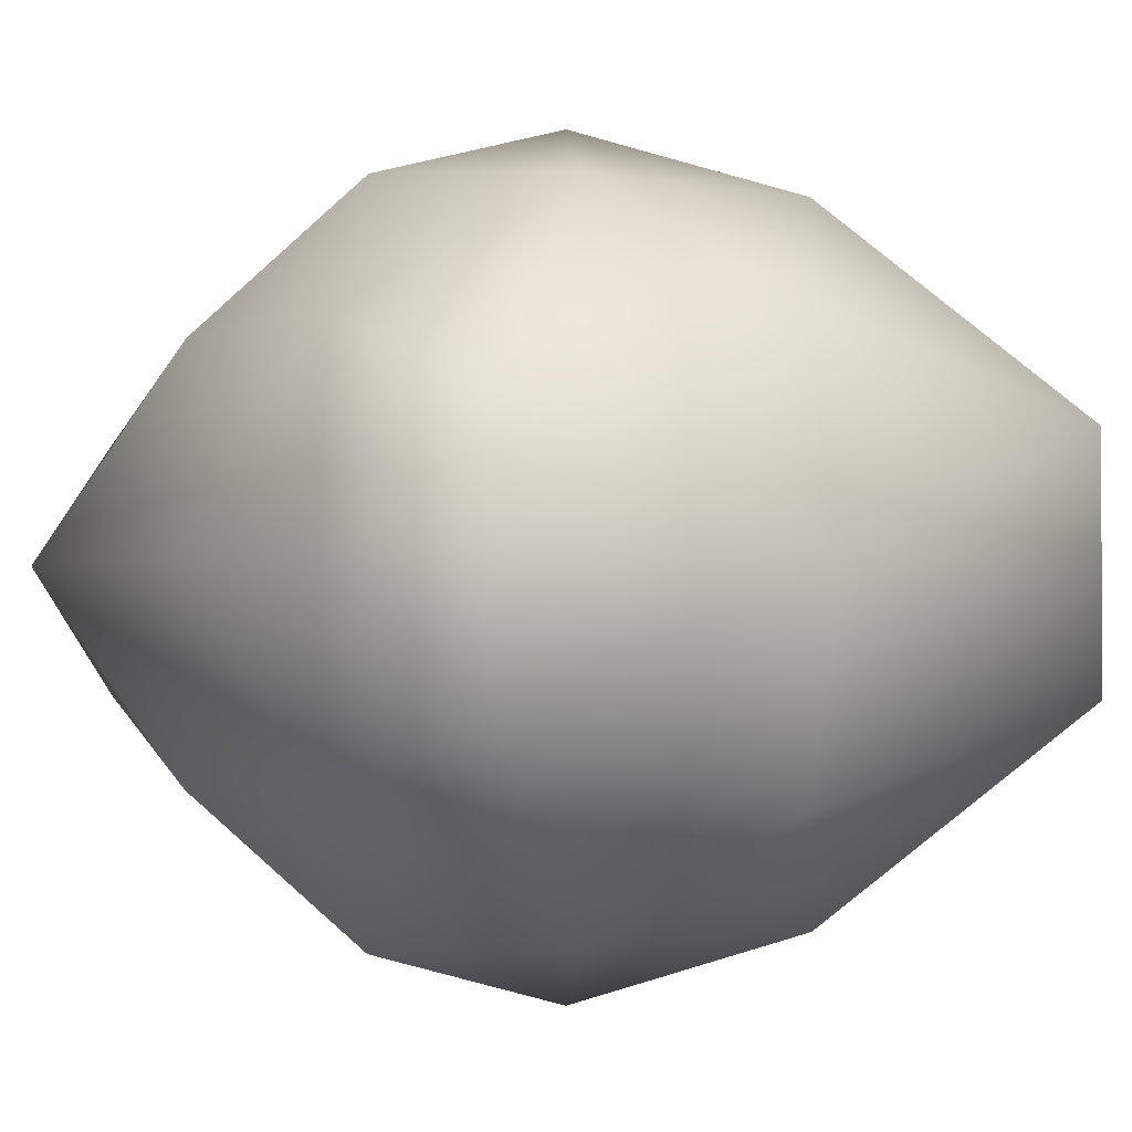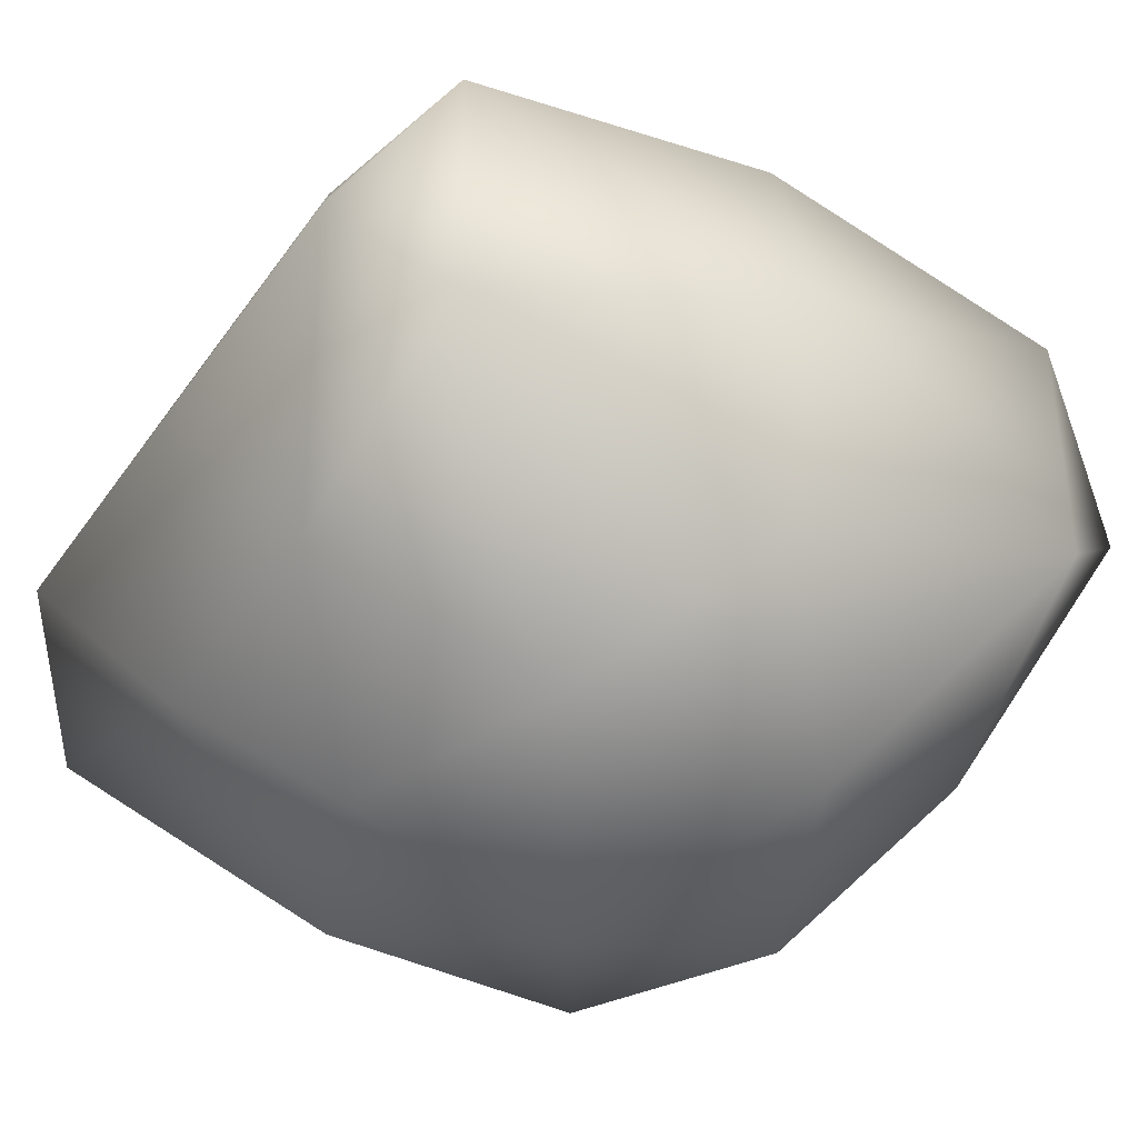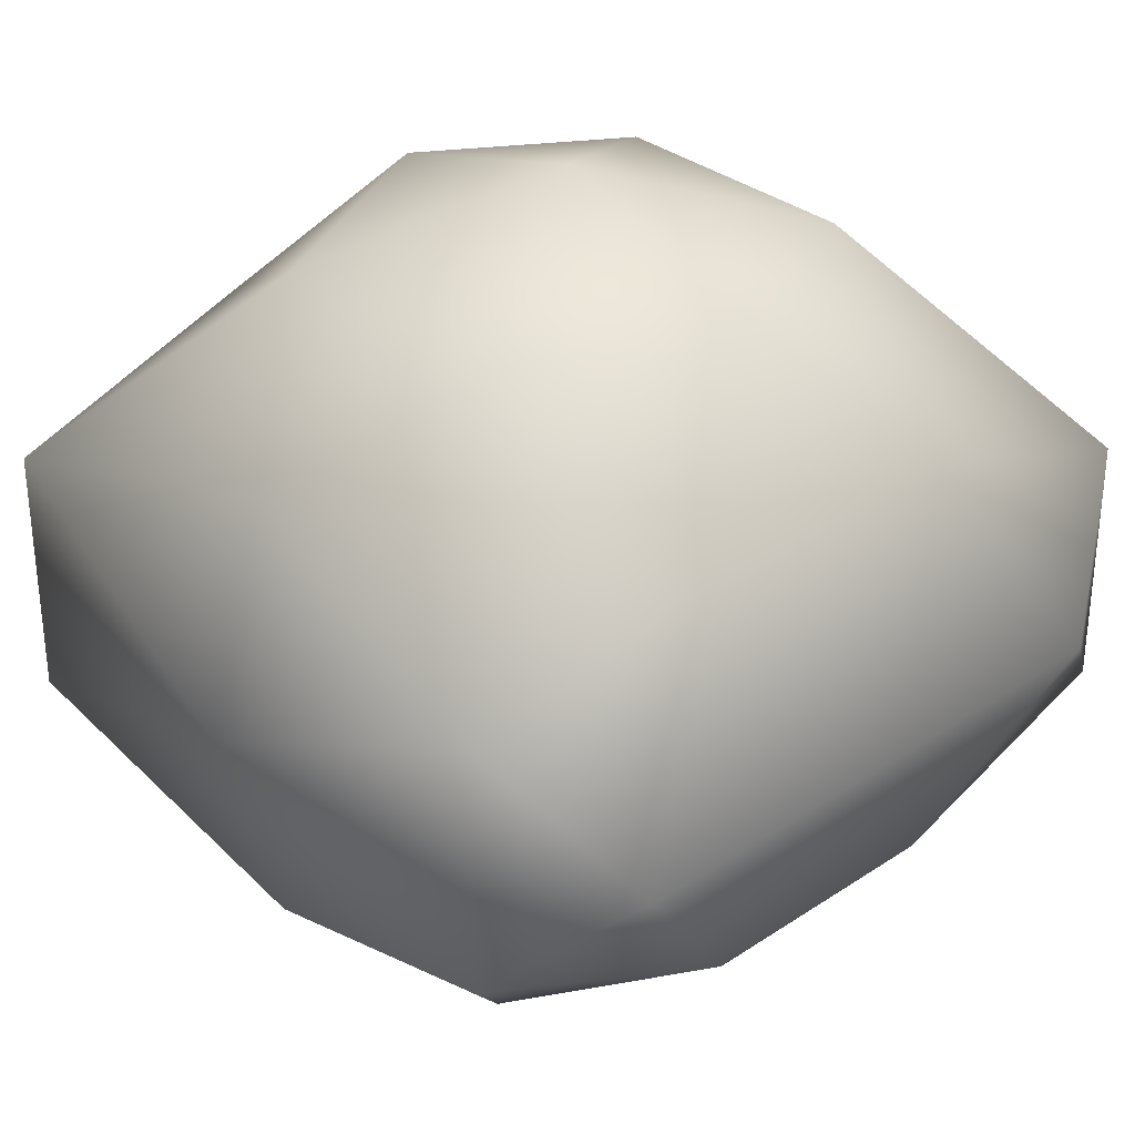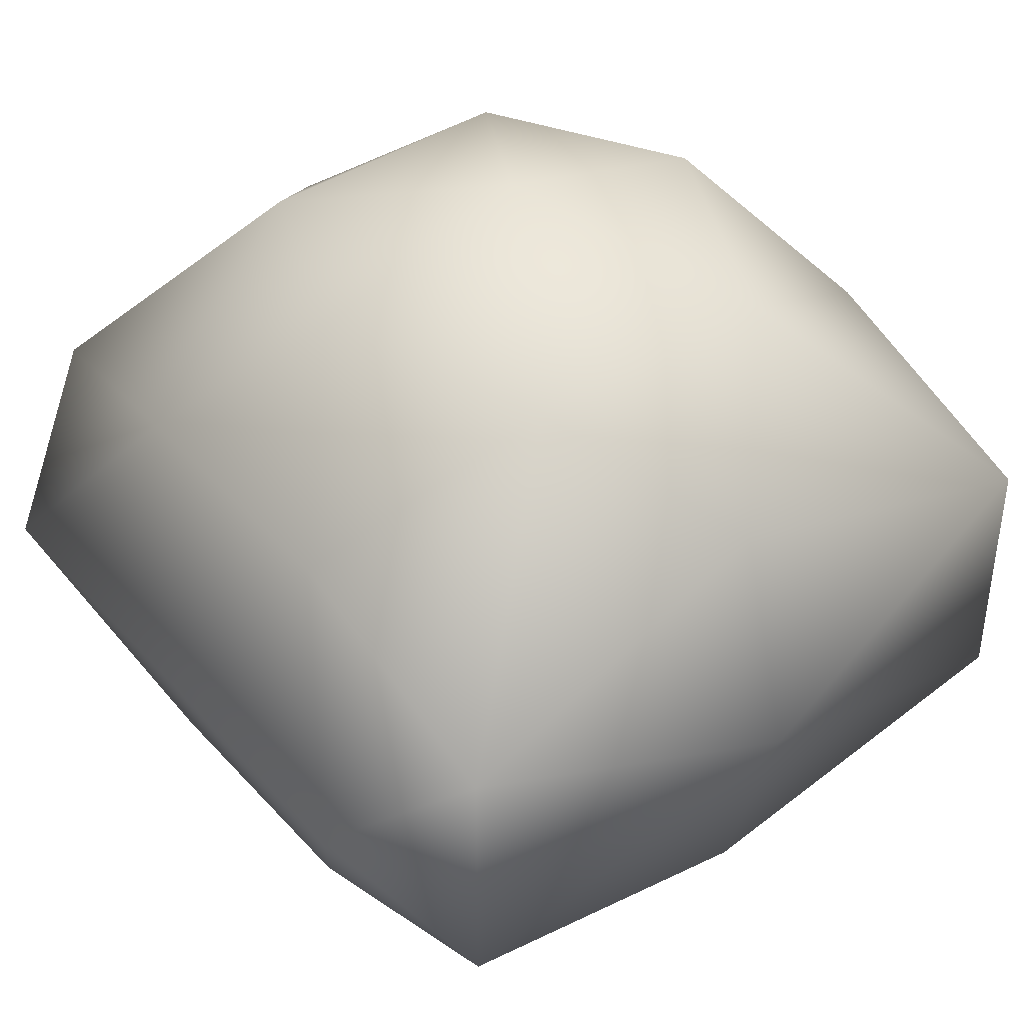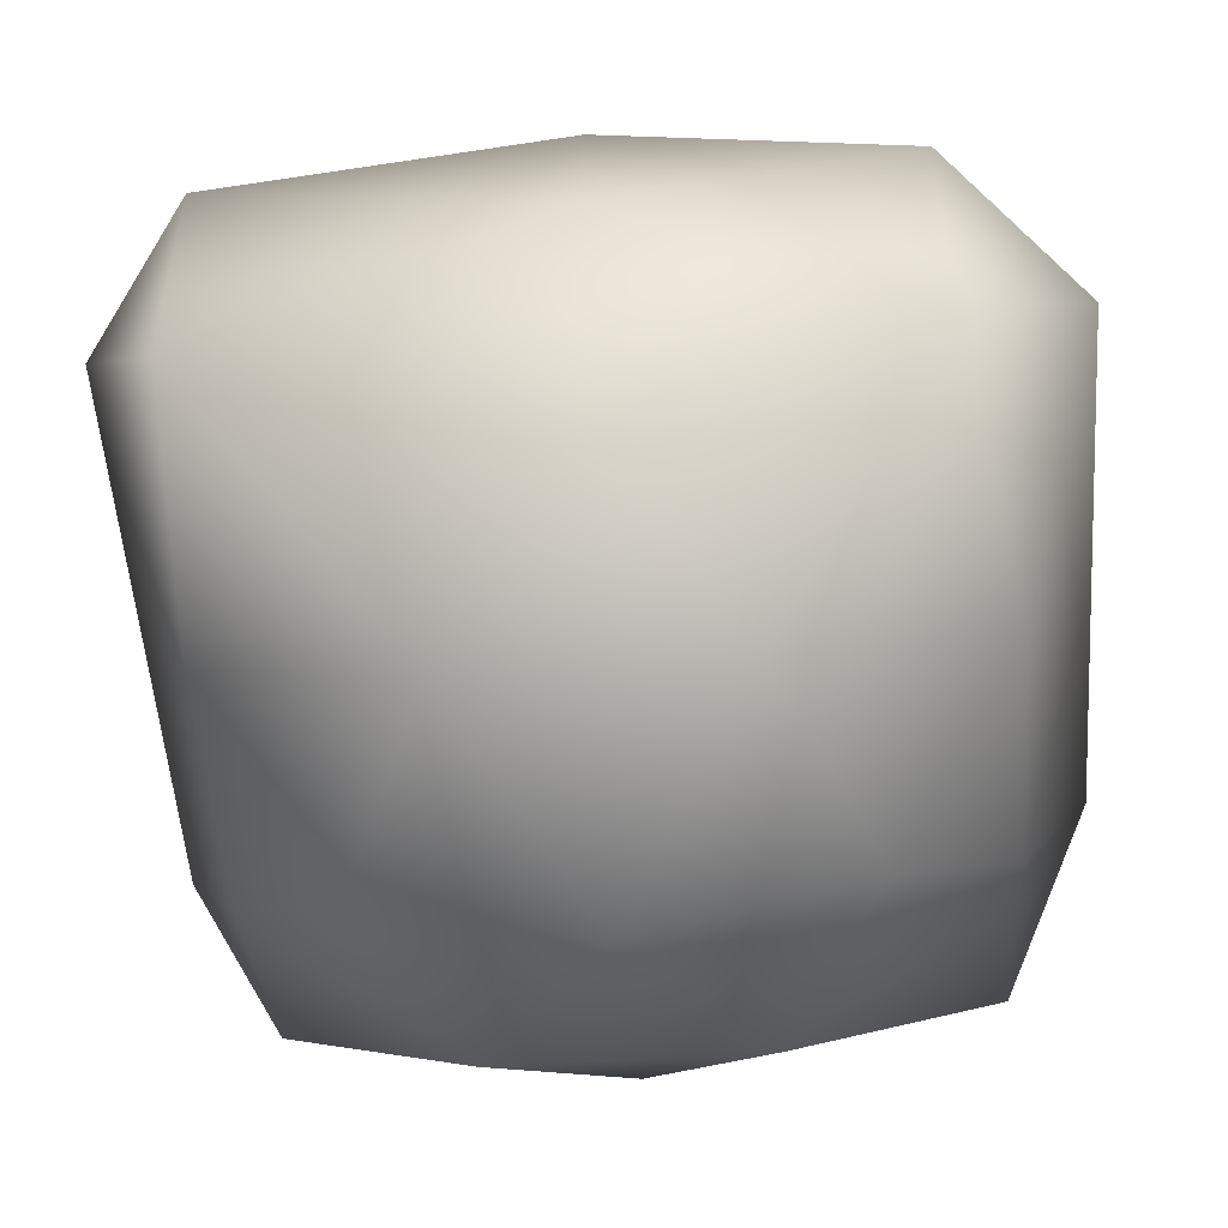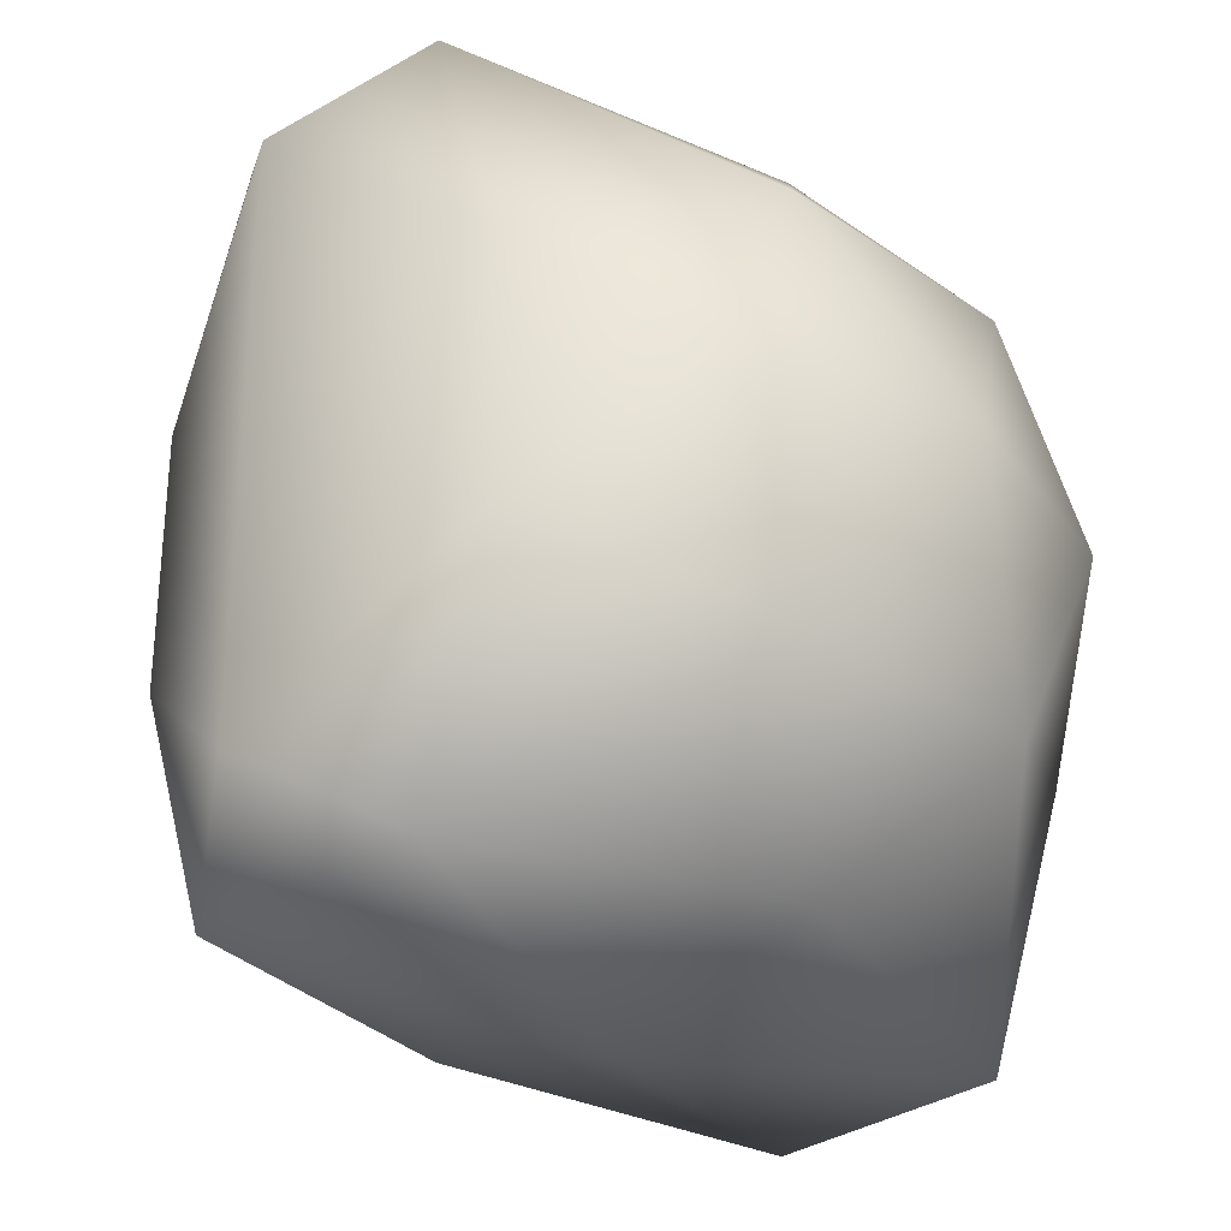
<metadata>
{"format":"obj","ext":"obj","renderer":"f3d","projection":"perspective","resolution":1024,"background":"white","views":[{"elev":-1.4,"azim":145.2,"up":"+Y"},{"elev":-40.1,"azim":-31.4,"up":"+Y"},{"elev":32.4,"azim":47.3,"up":"+Y"},{"elev":42.1,"azim":142.0,"up":"+Y"},{"elev":-52.3,"azim":4.1,"up":"+Y"},{"elev":-30.8,"azim":-44.6,"up":"+Z"}]}
</metadata>
<code>
g pb_Mesh-5894916
v 5.257 18.51 0
v 8.09 15 3.09
v 3.09 18.09 5
v 8.09 15 3.09
v 10 10 7
v 7 13 9
v 8.09 15 3.09
v 7 13 9
v 3.09 18.09 5
v 3.09 18.09 5
v 7 13 9
v -0 15.26 8.507
v 3.09 18.09 5
v -0 20 0
v 3.09 18.09 5
v -0 15.26 8.507
v -3.09 18.09 5
v -3.09 18.09 5
v -5.257 18.51 0
v 3.09 18.09 -5
v -3.09 18.09 -5
v -3.09 18.09 -5
v 3.09 18.09 -5
v -0 15.26 -8.507
v 3.09 18.09 -5
v 8.09 15 -3.09
v 3.09 18.09 -5
v -0 15.26 -8.507
v 8 13 -9
v 3.09 18.09 -5
v 8 13 -9
v 8.09 15 -3.09
v 8.09 15 -3.09
v 8 13 -9
v 10 10 -6
v 5.257 18.51 0
v 8.09 15 -3.09
v 8.09 15 3.09
v 10 10 -6
v 10 10 0
v 10 10 7
v -3.09 18.09 5
v -8.09 15 3.09
v -3.09 18.09 5
v -0 15.26 8.507
v -8 13 9
v -3.09 18.09 5
v -8 13 9
v -8.09 15 3.09
v -8.09 15 3.09
v -8 13 9
v -10 10 7
v -0 15.26 8.507
v 7 13 9
v -0 10 10
v 7 13 9
v 10 10 7
v 7 7 9
v 7 13 9
v 7 7 9
v -0 10 10
v -0 10 10
v 7 7 9
v -0 4.743 8.507
v 8.09 5 3.09
v 8.09 5 -3.09
v 5.257 1.493 0
v 10 10 -6
v 8 13 -9
v 8 7 -9
v 8 13 -9
v -0 15.26 -8.507
v -0 10 -10
v 8 13 -9
v -0 10 -10
v 8 7 -9
v 8 7 -9
v -0 10 -10
v -0 4.743 -8.507
v -0 15.26 -8.507
v -3.09 18.09 -5
v -8 13 -9
v -3.09 18.09 -5
v -8.09 15 -3.09
v -3.09 18.09 -5
v -8.09 15 -3.09
v -8 13 -9
v -8 13 -9
v -8.09 15 -3.09
v -10 10 -7
v -5.257 1.493 0
v -8.09 5 3.09
v -3.09 1.91 5
v -8.09 5 3.09
v -10 10 7
v -8 7 9
v -8.09 5 3.09
v -8 7 9
v -3.09 1.91 5
v -3.09 1.91 5
v -8 7 9
v -0 4.743 8.507
v -3.09 1.91 5
v -0 0 0
v -3.09 1.91 5
v -0 4.743 8.507
v 3.09 1.91 5
v 3.09 1.91 5
v 5.257 1.493 0
v -3.09 1.91 -5
v 3.09 1.91 -5
v 3.09 1.91 -5
v -3.09 1.91 -5
v -0 4.743 -8.507
v -3.09 1.91 -5
v -8.09 5 -3.09
v -3.09 1.91 -5
v -0 4.743 -8.507
v -8 7 -9
v -3.09 1.91 -5
v -8 7 -9
v -8.09 5 -3.09
v -8.09 5 -3.09
v -8 7 -9
v -10 10 -7
v -5.257 1.493 0
v -8.09 5 -3.09
v -8.09 5 3.09
v -10 10 -7
v -10 10 0
v -10 10 7
v -0 4.743 8.507
v -8 7 9
v -0 10 10
v -8 7 9
v -10 10 7
v -8 13 9
v -8 7 9
v -8 13 9
v -0 10 10
v -8 13 9
v -0 15.26 8.507
v 3.09 1.91 5
v 8.09 5 3.09
v 3.09 1.91 5
v -0 4.743 8.507
v 7 7 9
v 3.09 1.91 5
v 7 7 9
v 8.09 5 3.09
v 8.09 5 3.09
v 7 7 9
v 10 10 7
v -0 4.743 -8.507
v 3.09 1.91 -5
v 8 7 -9
v 3.09 1.91 -5
v 8.09 5 -3.09
v 3.09 1.91 -5
v 8.09 5 -3.09
v 8 7 -9
v 8 7 -9
v 8.09 5 -3.09
v 10 10 -6
v -10 10 -7
v -8 7 -9
v -8 13 -9
v -8 7 -9
v -0 4.743 -8.507
v -8 7 -9
v -8 13 -9
v -8 13 -9
v -0 15.26 -8.507
v -8.09 15 3.09
v -8.09 15 -3.09
v -5.257 18.51 0
g pb_Mesh-5894916_0
f 3 2 1
f 6 5 4
f 9 8 7
f 12 11 10
f 14 13 1
f 17 16 15
f 14 17 15
f 19 18 14
f 20 14 1
f 21 19 14
f 23 22 14
f 24 22 23
f 26 25 1
f 29 28 27
f 32 31 30
f 35 34 33
f 38 37 36
f 40 39 37
f 38 40 37
f 41 40 38
f 43 42 19
f 46 45 44
f 49 48 47
f 52 51 50
f 55 54 53
f 58 57 56
f 61 60 59
f 64 63 62
f 65 40 41
f 66 39 40
f 65 66 40
f 67 66 65
f 70 69 68
f 73 72 71
f 76 75 74
f 79 78 77
f 82 81 80
f 84 19 83
f 87 86 85
f 90 89 88
f 93 92 91
f 96 95 94
f 99 98 97
f 102 101 100
f 104 103 91
f 107 106 105
f 104 107 105
f 109 108 104
f 110 104 91
f 111 109 104
f 113 112 104
f 114 112 113
f 116 115 91
f 119 118 117
f 122 121 120
f 125 124 123
f 128 127 126
f 130 129 127
f 128 130 127
f 131 130 128
f 134 133 132
f 137 136 135
f 61 139 138
f 142 141 140
f 144 143 109
f 147 146 145
f 150 149 148
f 153 152 151
f 156 155 154
f 158 109 157
f 161 160 159
f 164 163 162
f 167 166 165
f 73 169 168
f 171 75 170
f 173 78 172
f 174 130 131
f 175 129 130
f 174 175 130
f 176 175 174

</code>
